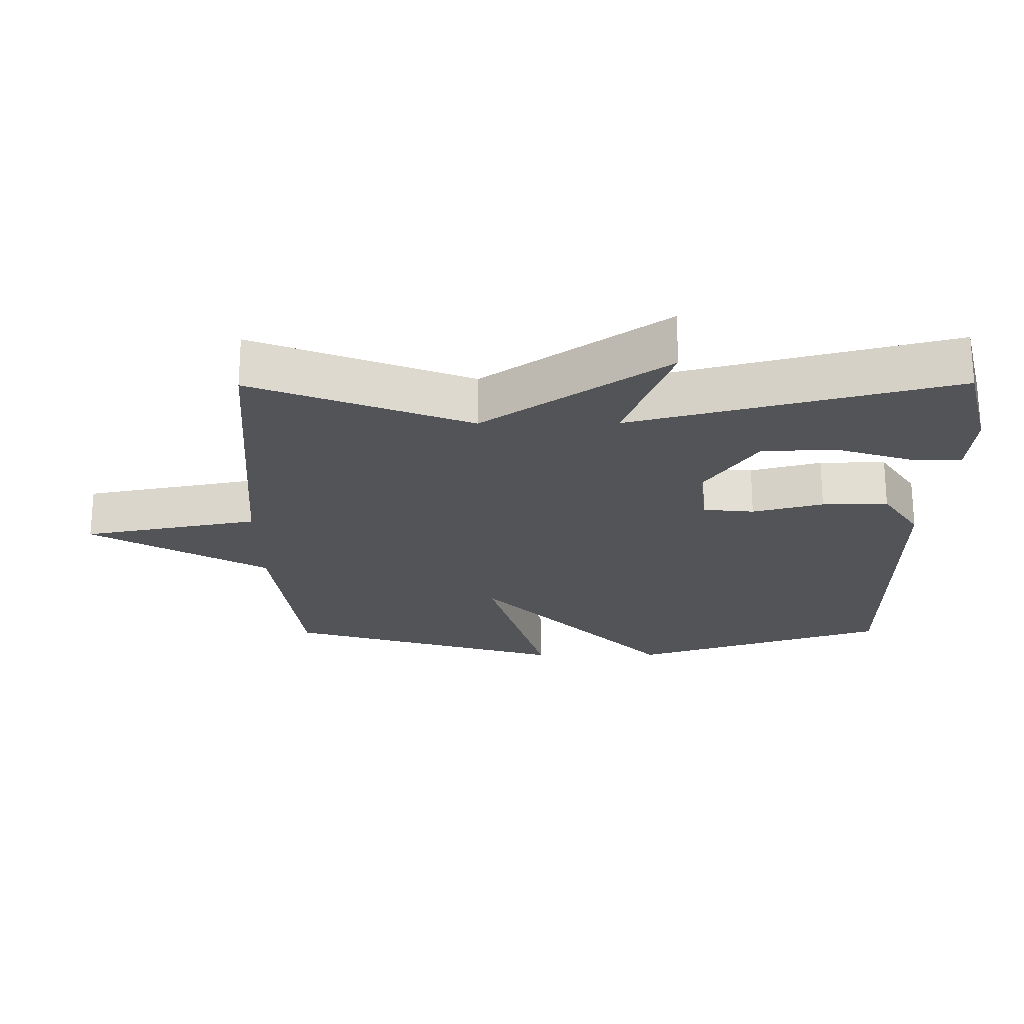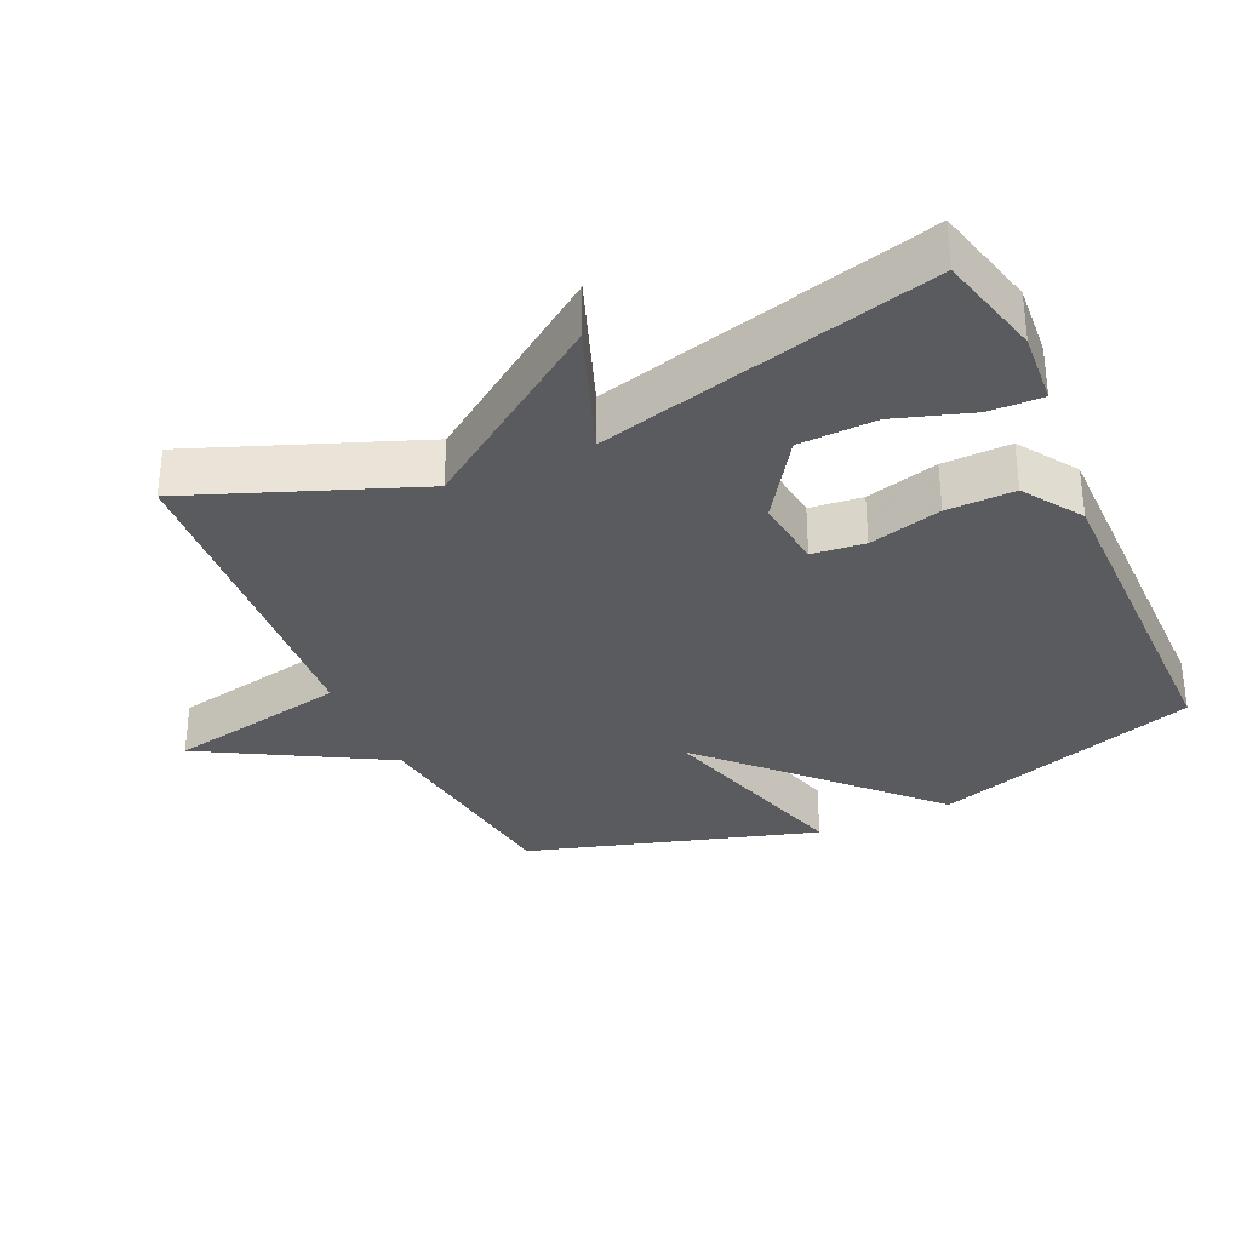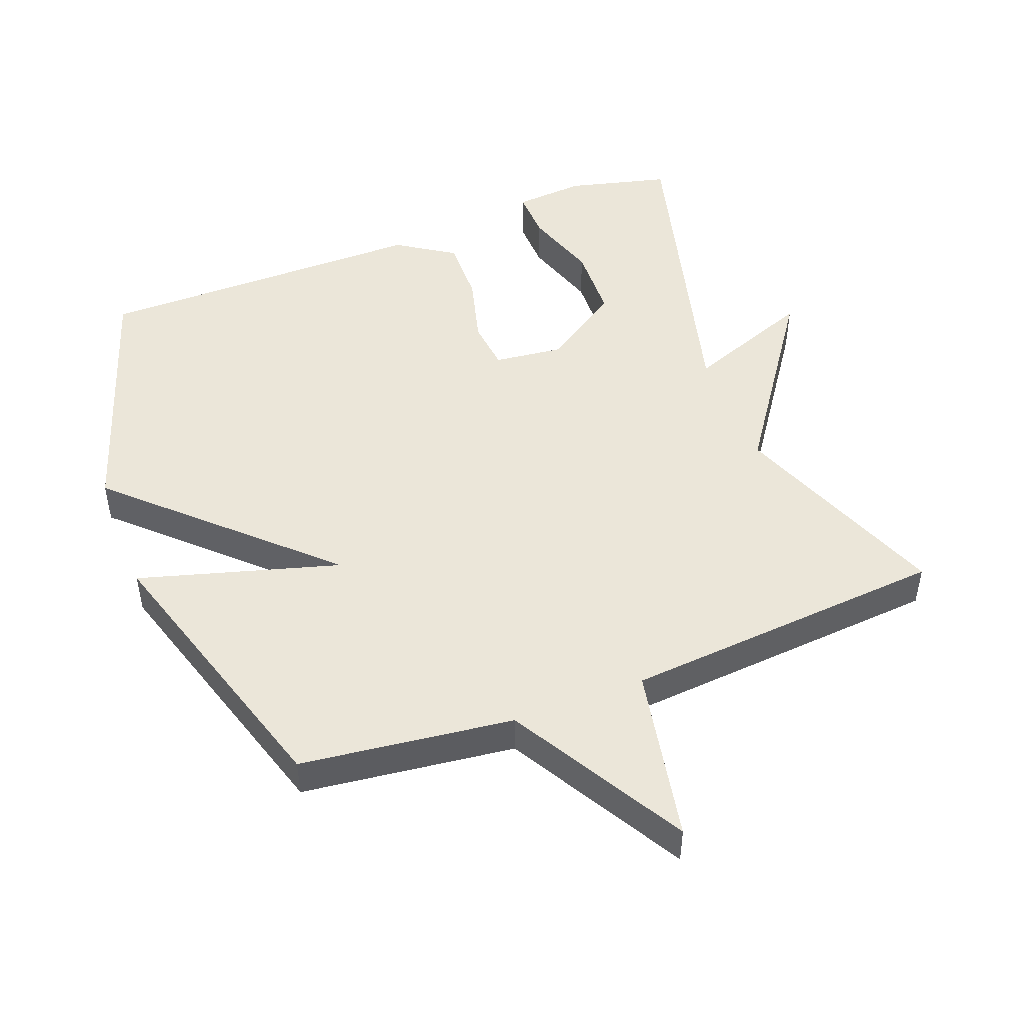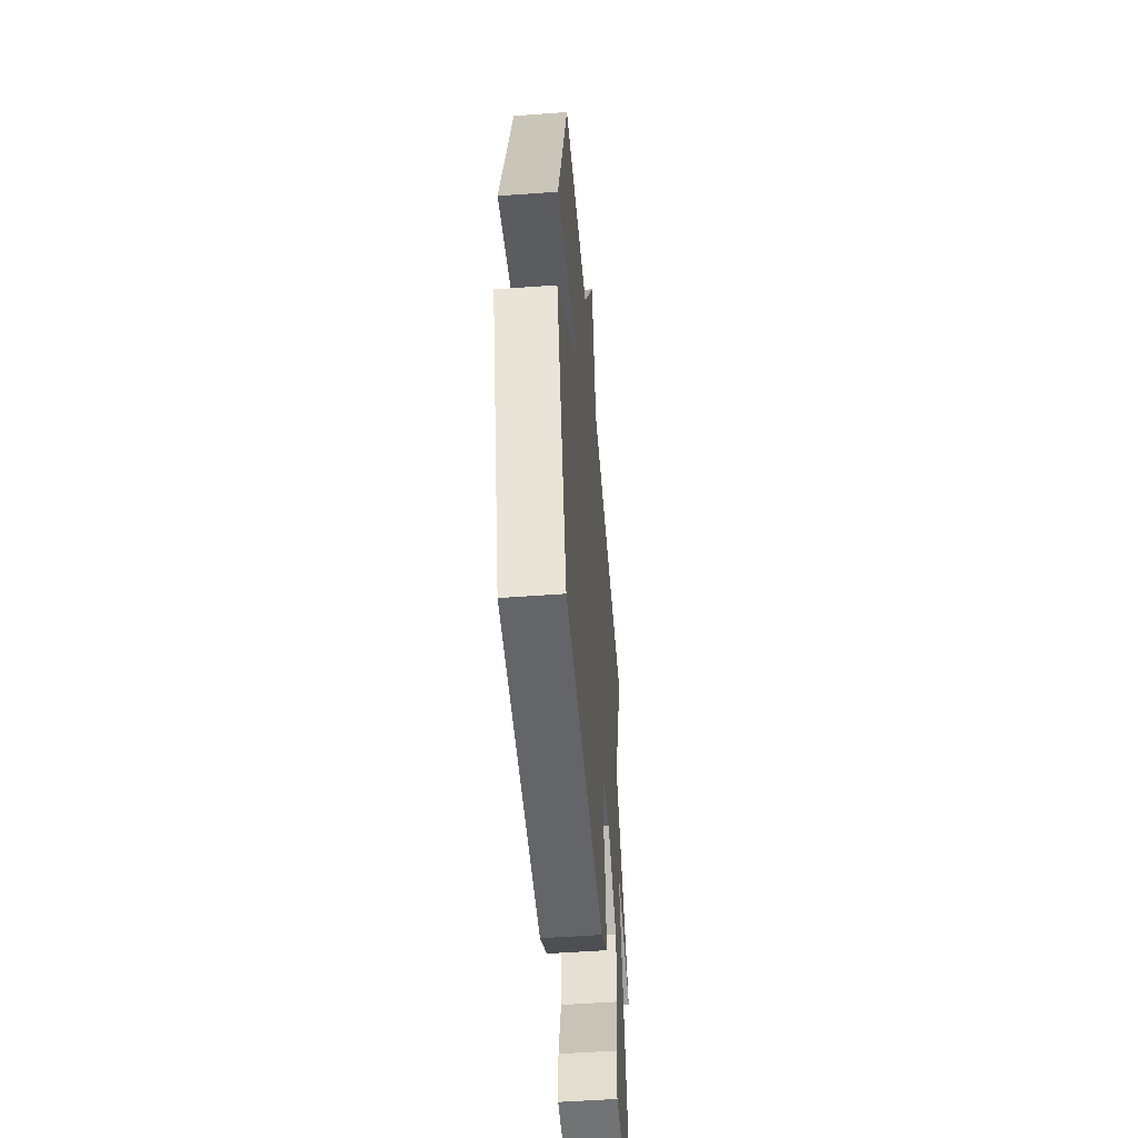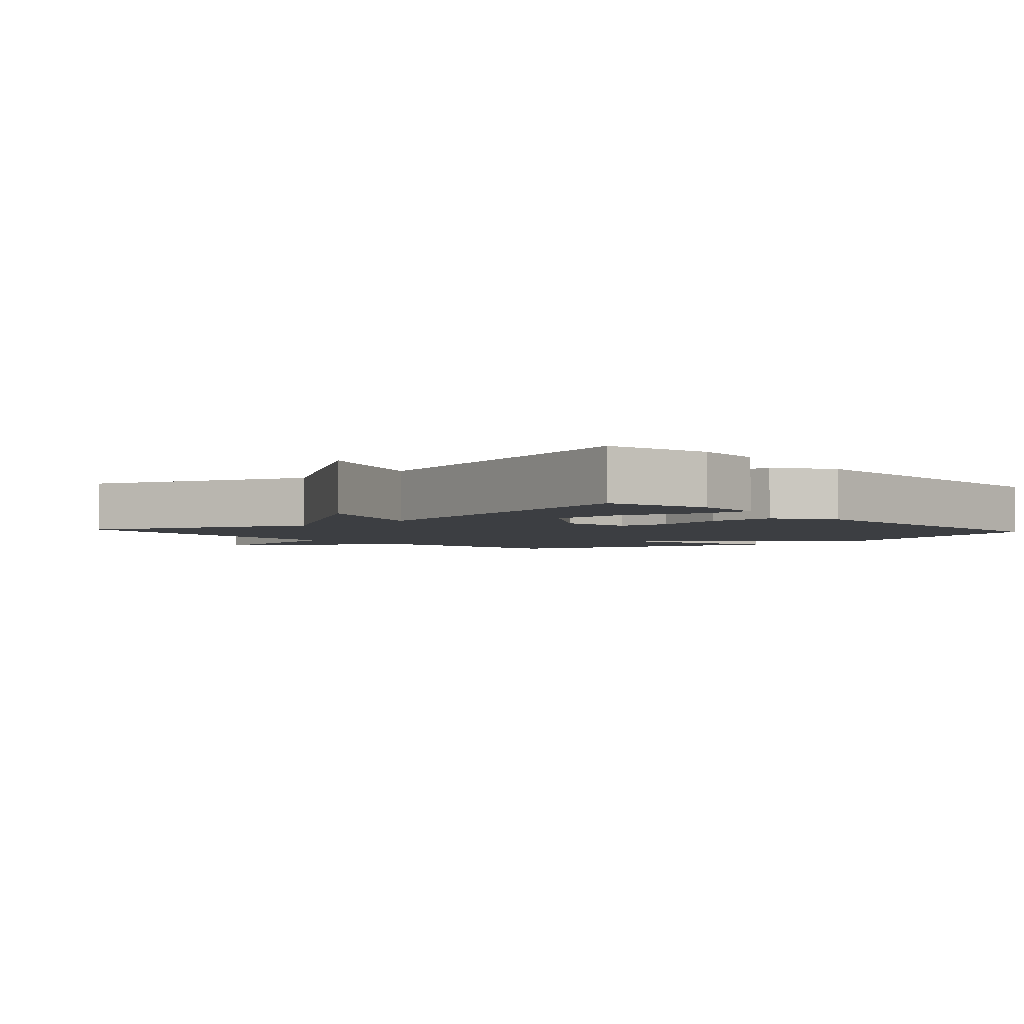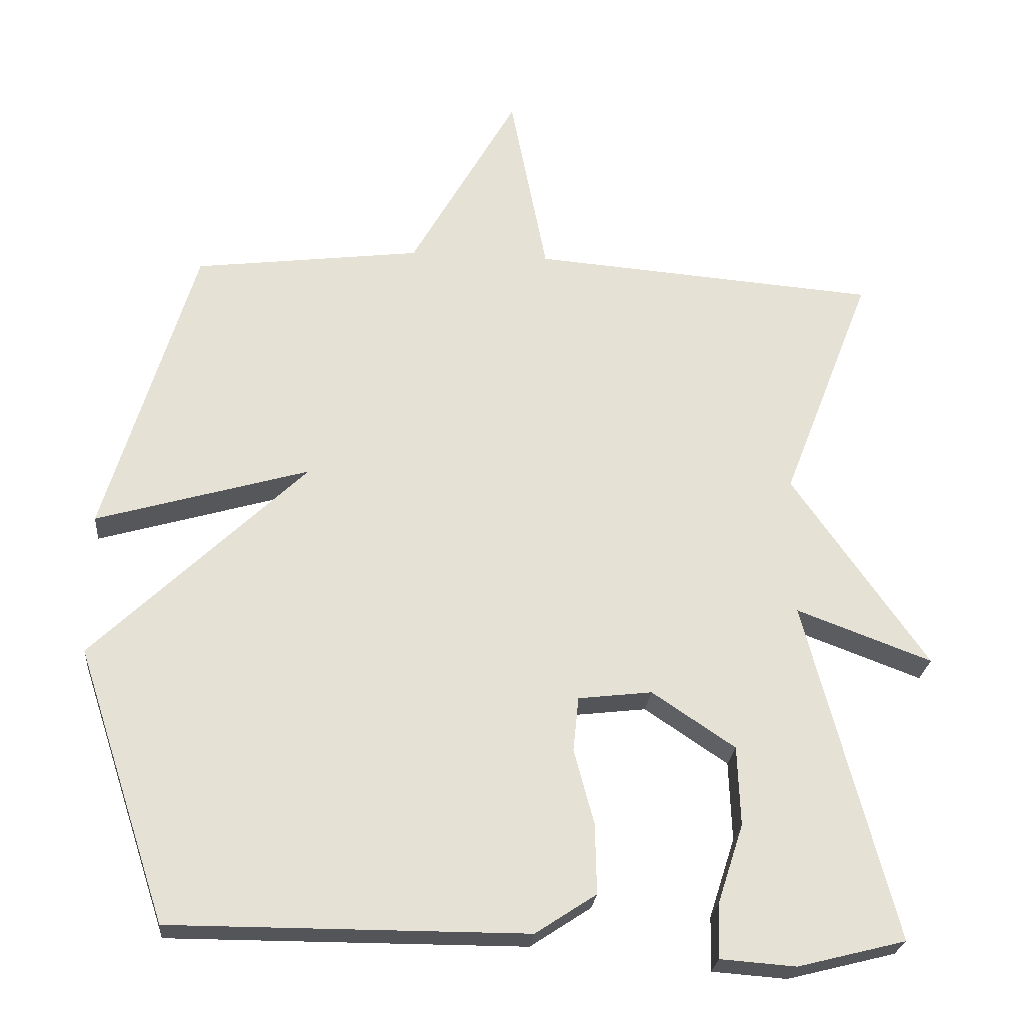
<metadata>
{"format":"obj","ext":"obj","renderer":"f3d","projection":"perspective","resolution":1024,"background":"white","views":[{"elev":-22.8,"azim":90.4,"up":"+Y"},{"elev":-32.8,"azim":114.6,"up":"+Y"},{"elev":48.2,"azim":-21.0,"up":"+Y"},{"elev":-51.5,"azim":-85.4,"up":"+Z"},{"elev":-3.2,"azim":131.9,"up":"+Y"},{"elev":-24.5,"azim":-4.9,"up":"+Z"}]}
</metadata>
<code>
v -0.5 0.07 -0.5
v -0.626 0.07 -0.118
v -0.328 0.07 0.168
v -0.626 0.07 0.082
v -0.5 0.07 0.5
v -0.183 0.07 0.539
v -0.034 0.07 0.801
v 0.017 0.07 0.539
v 0.5 0.07 0.5
v 0.375 0.07 0.177
v 0.564 0.07 -0.094
v 0.375 0.07 -0.023
v 0.5 0.07 -0.5
v 0.349 0.07 -0.538
v 0.244 0.07 -0.53
v 0.246 0.07 -0.454
v 0.282 0.07 -0.343
v 0.278 0.07 -0.232
v 0.162 0.07 -0.154
v 0.059 0.07 -0.166
v 0.051 0.07 -0.242
v 0.079 0.07 -0.347
v 0.081 0.07 -0.445
v -0.004 0.07 -0.501
v -0.5 0 -0.5
v -0.626 0 -0.118
v -0.328 0 0.168
v -0.626 0 0.082
v -0.5 0 0.5
v -0.183 0 0.539
v -0.034 0 0.801
v 0.017 0 0.539
v 0.5 0 0.5
v 0.375 0 0.177
v 0.564 0 -0.094
v 0.375 0 -0.023
v 0.5 0 -0.5
v 0.349 0 -0.538
v 0.244 0 -0.53
v 0.246 0 -0.454
v 0.282 0 -0.343
v 0.278 0 -0.232
v 0.162 0 -0.154
v 0.059 0 -0.166
v 0.051 0 -0.242
v 0.079 0 -0.347
v 0.081 0 -0.445
v -0.004 0 -0.501
f 1 2 3
f 24 1 3
f 23 24 3
f 22 23 3
f 21 22 3
f 20 21 3
f 19 20 3
f 15 16 17
f 14 15 17
f 13 14 17
f 12 13 17 18
f 10 11 12
f 10 12 18 19
f 10 19 3
f 9 10 3
f 8 9 3
f 4 5 6
f 3 4 6
f 8 3 6
f 6 7 8
f 27 26 25
f 27 25 48
f 27 48 47
f 27 47 46
f 27 46 45
f 27 45 44
f 27 44 43
f 41 40 39
f 41 39 38
f 41 38 37
f 42 41 37 36
f 36 35 34
f 43 42 36 34
f 27 43 34
f 27 34 33
f 27 33 32
f 30 29 28
f 30 28 27
f 30 27 32
f 32 31 30
f 1 25 26 2
f 2 26 27 3
f 3 27 28 4
f 4 28 29 5
f 5 29 30 6
f 6 30 31 7
f 7 31 32 8
f 8 32 33 9
f 9 33 34 10
f 10 34 35 11
f 11 35 36 12
f 12 36 37 13
f 13 37 38 14
f 14 38 39 15
f 15 39 40 16
f 16 40 41 17
f 17 41 42 18
f 18 42 43 19
f 19 43 44 20
f 20 44 45 21
f 21 45 46 22
f 22 46 47 23
f 23 47 48 24
f 24 48 25 1

</code>
